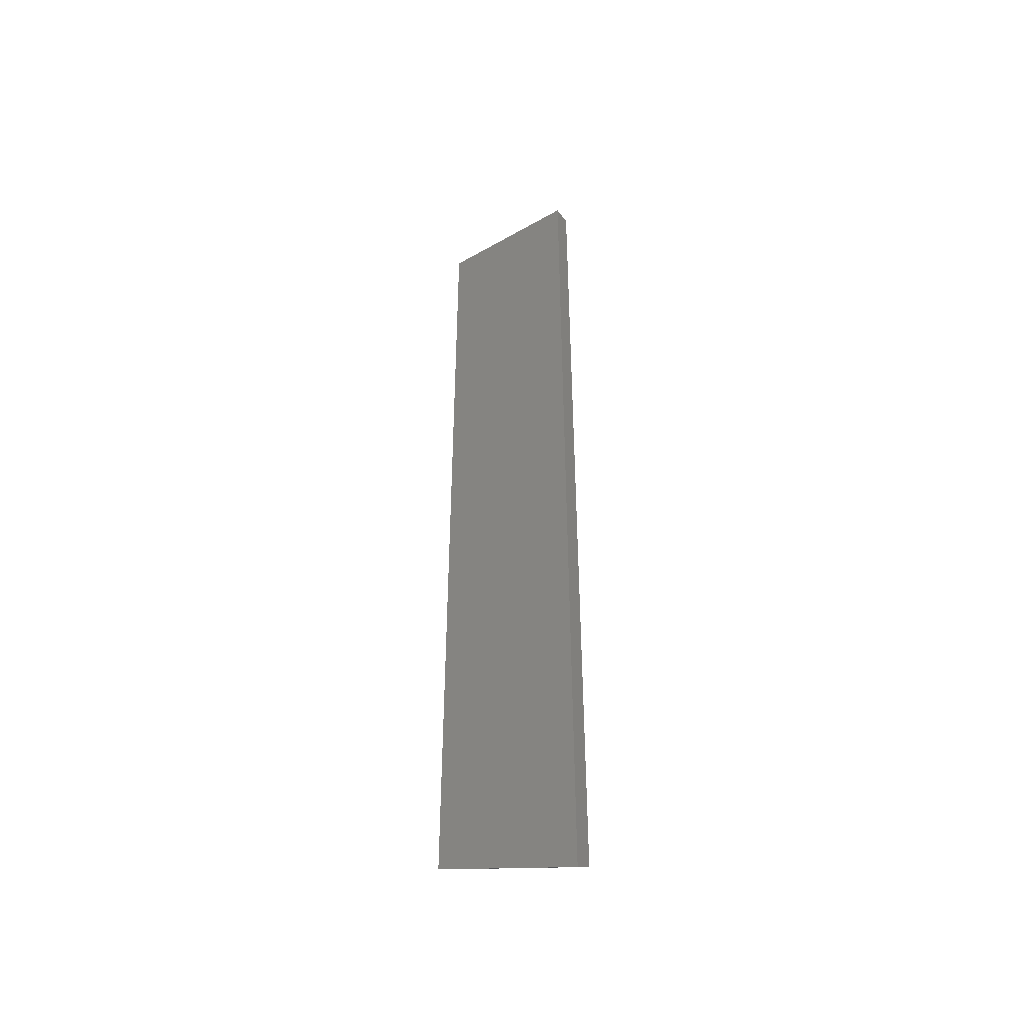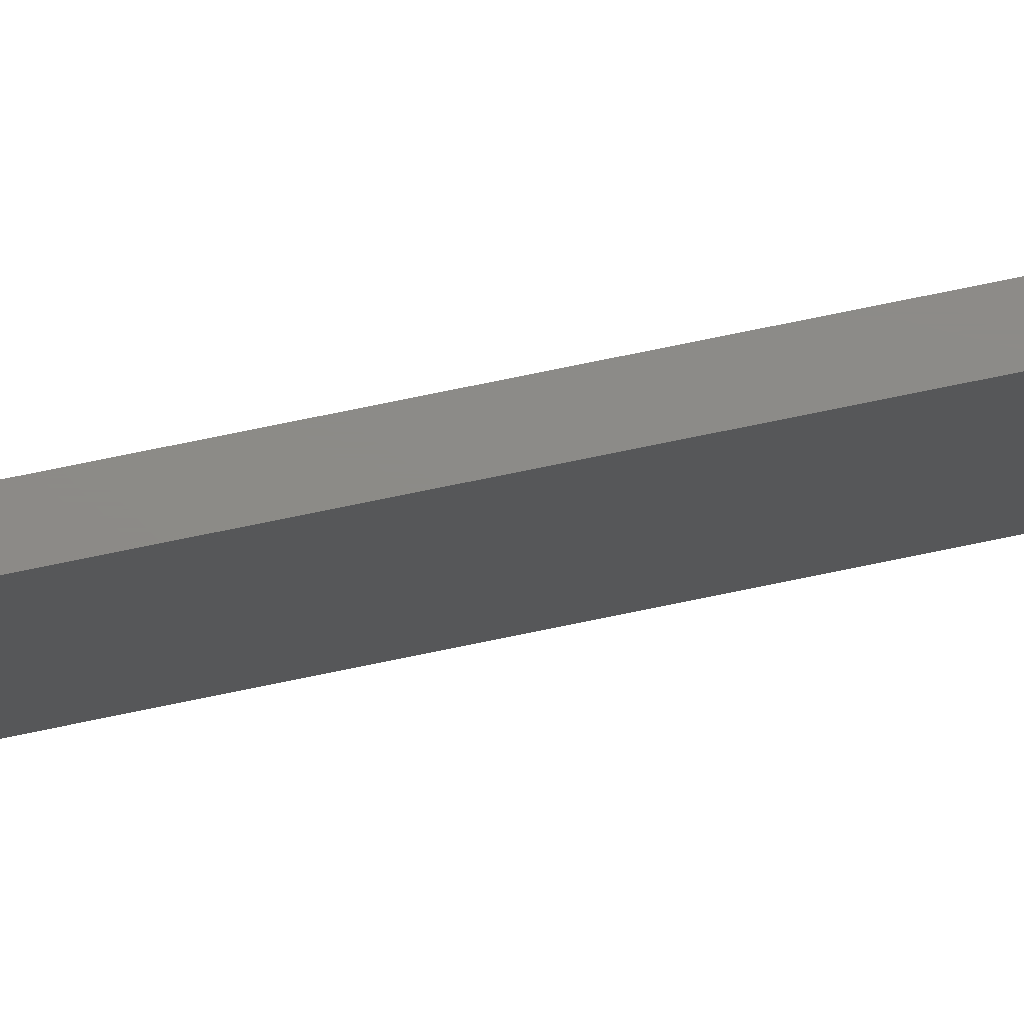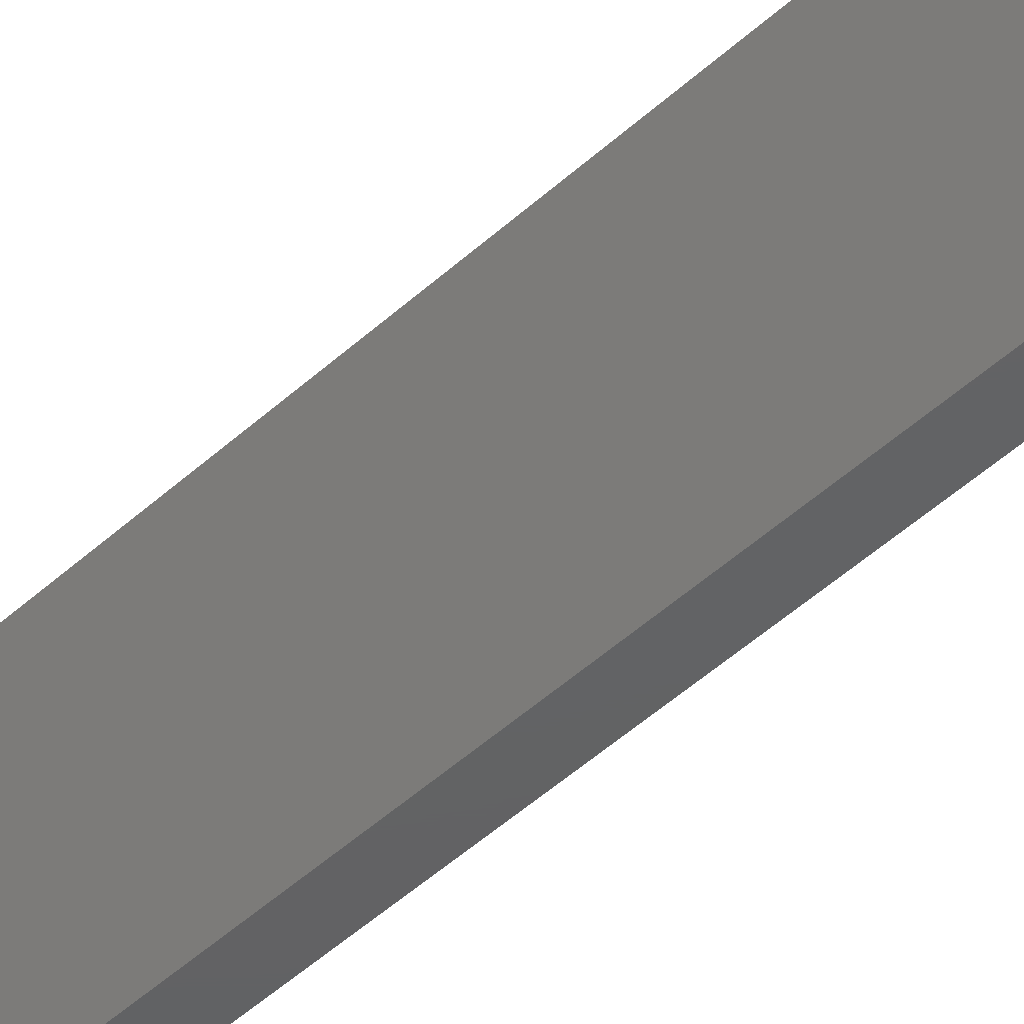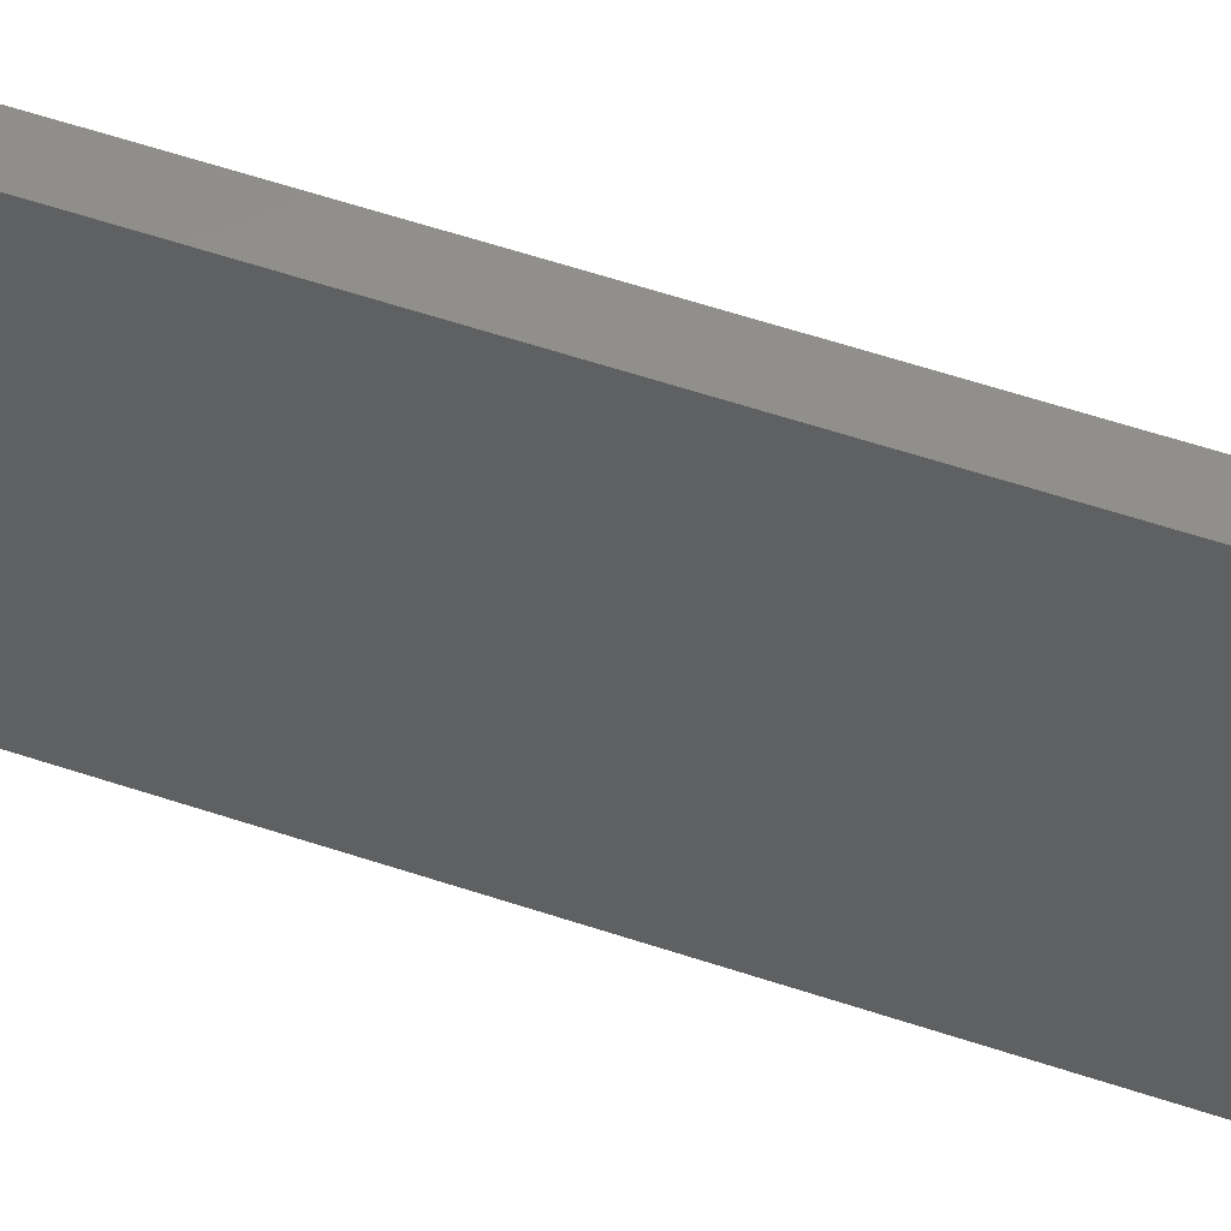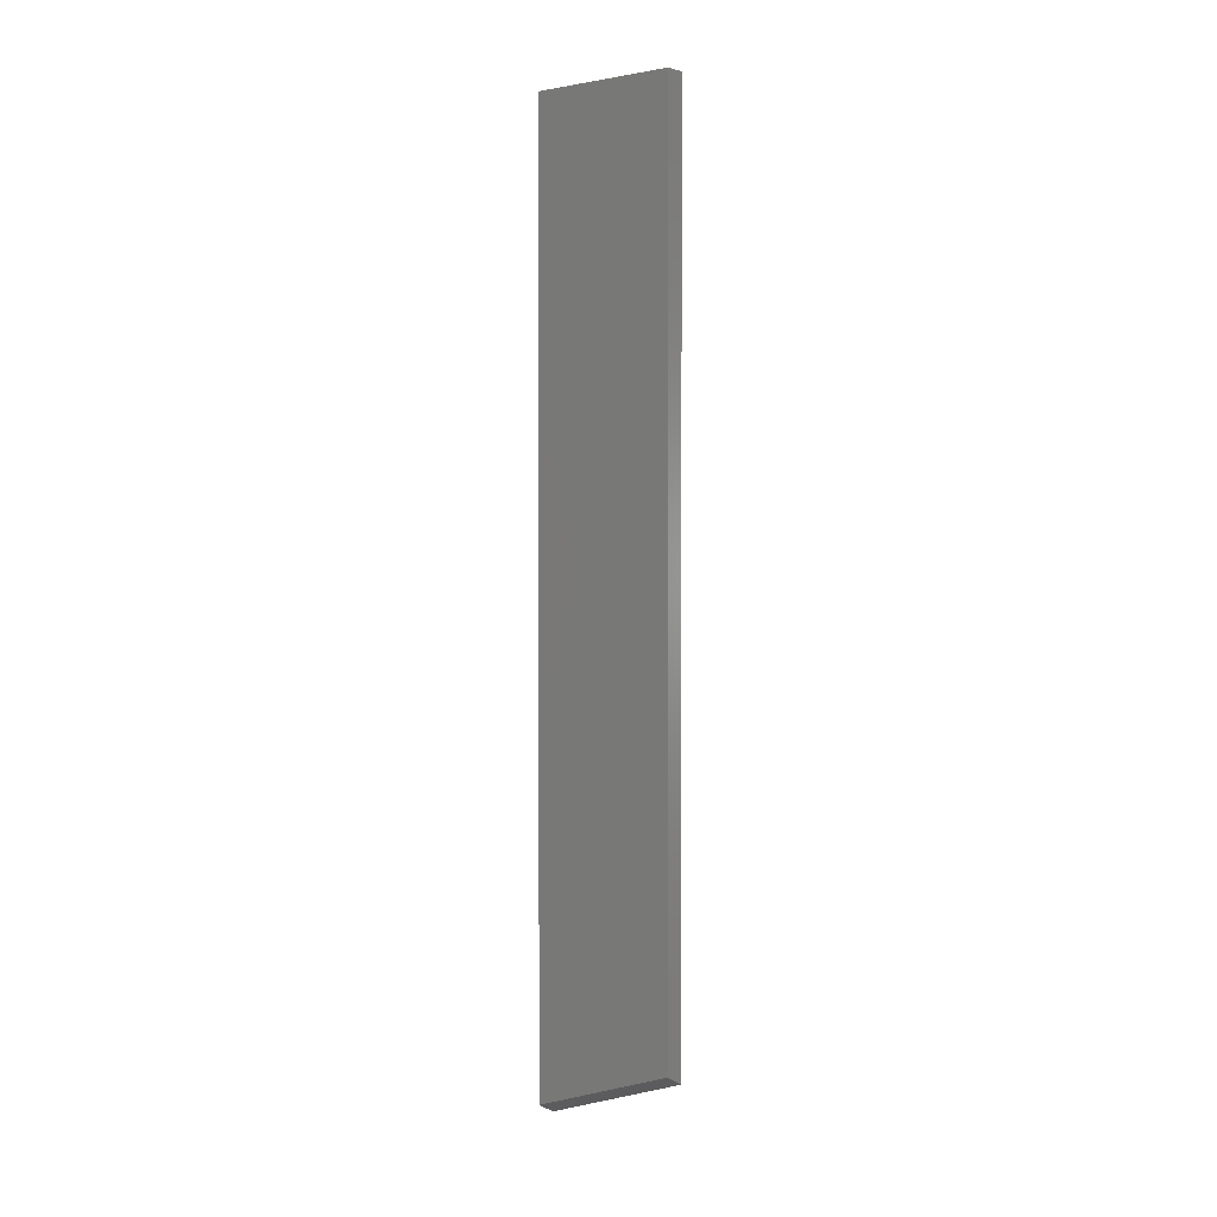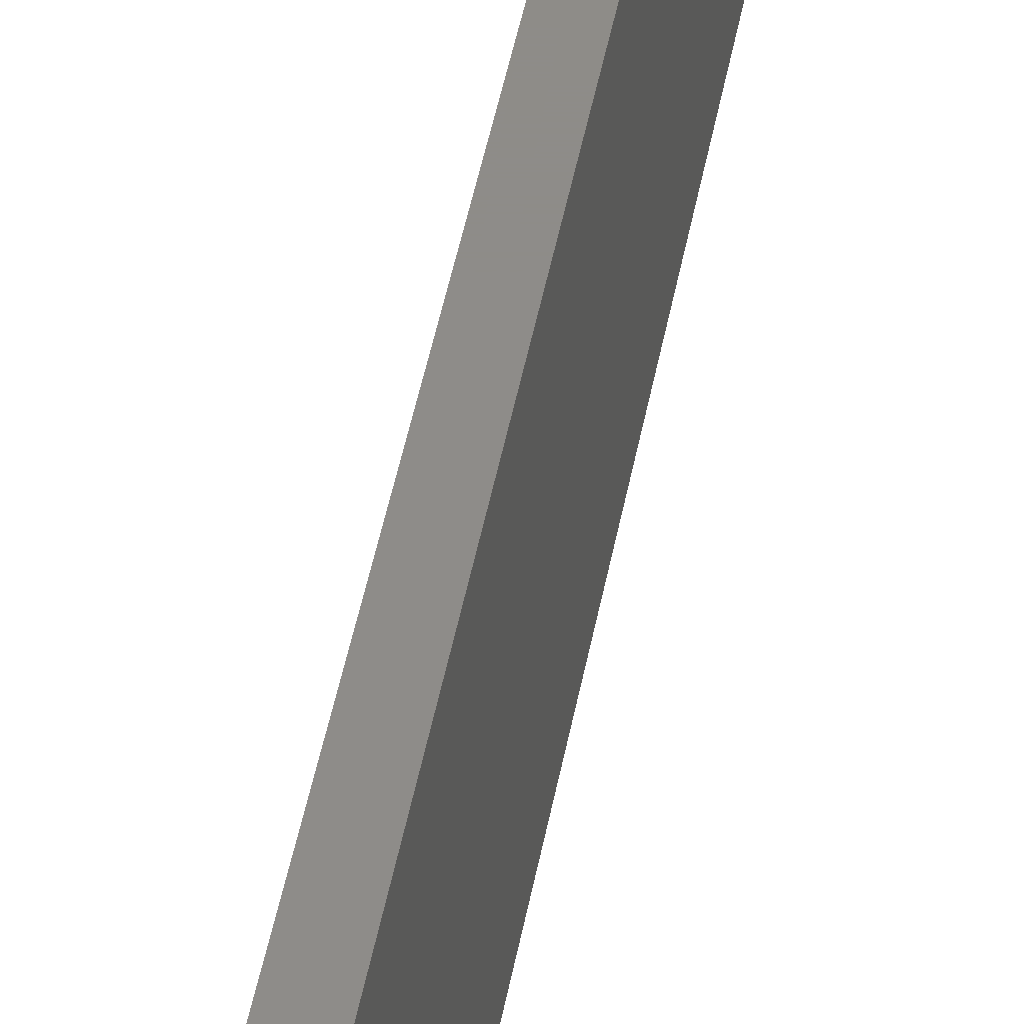
<metadata>
{"format":"stl","ext":"stl","renderer":"f3d","projection":"perspective","resolution":1024,"background":"white","views":[{"elev":-43.9,"azim":123.7,"up":"+Y"},{"elev":76.3,"azim":78.4,"up":"+Z"},{"elev":-44.4,"azim":-42.6,"up":"+Z"},{"elev":47.9,"azim":-68.4,"up":"+Z"},{"elev":1.6,"azim":-51.3,"up":"+Y"},{"elev":37.9,"azim":8.9,"up":"+Z"}]}
</metadata>
<code>
# stl→obj: 8 verts, 12 faces
v 0 -0.7418 -5.043e-19
v 0 -0.7023 0.1184
v 0 0 -4.592e-17
v 0 7.251e-18 0.1184
v 0.01562 7.251e-18 0.1184
v 0.01562 -0.7105 0.1184
v 0.01562 -0.75 0
v 0.01562 0 -4.592e-17
f 1 2 3
f 3 2 4
f 5 4 6
f 6 4 2
f 7 1 8
f 8 1 3
f 7 8 6
f 6 8 5
f 6 2 7
f 7 2 1
f 8 3 5
f 5 3 4

</code>
